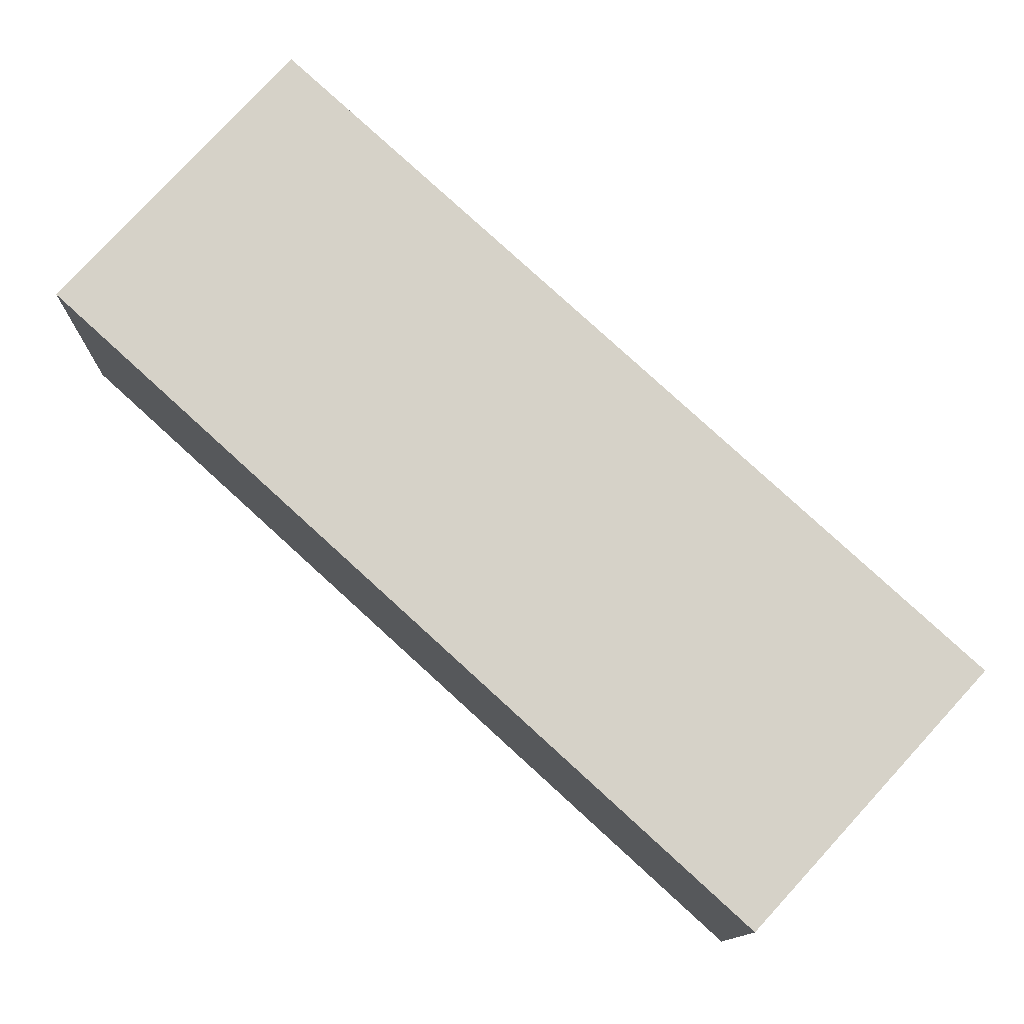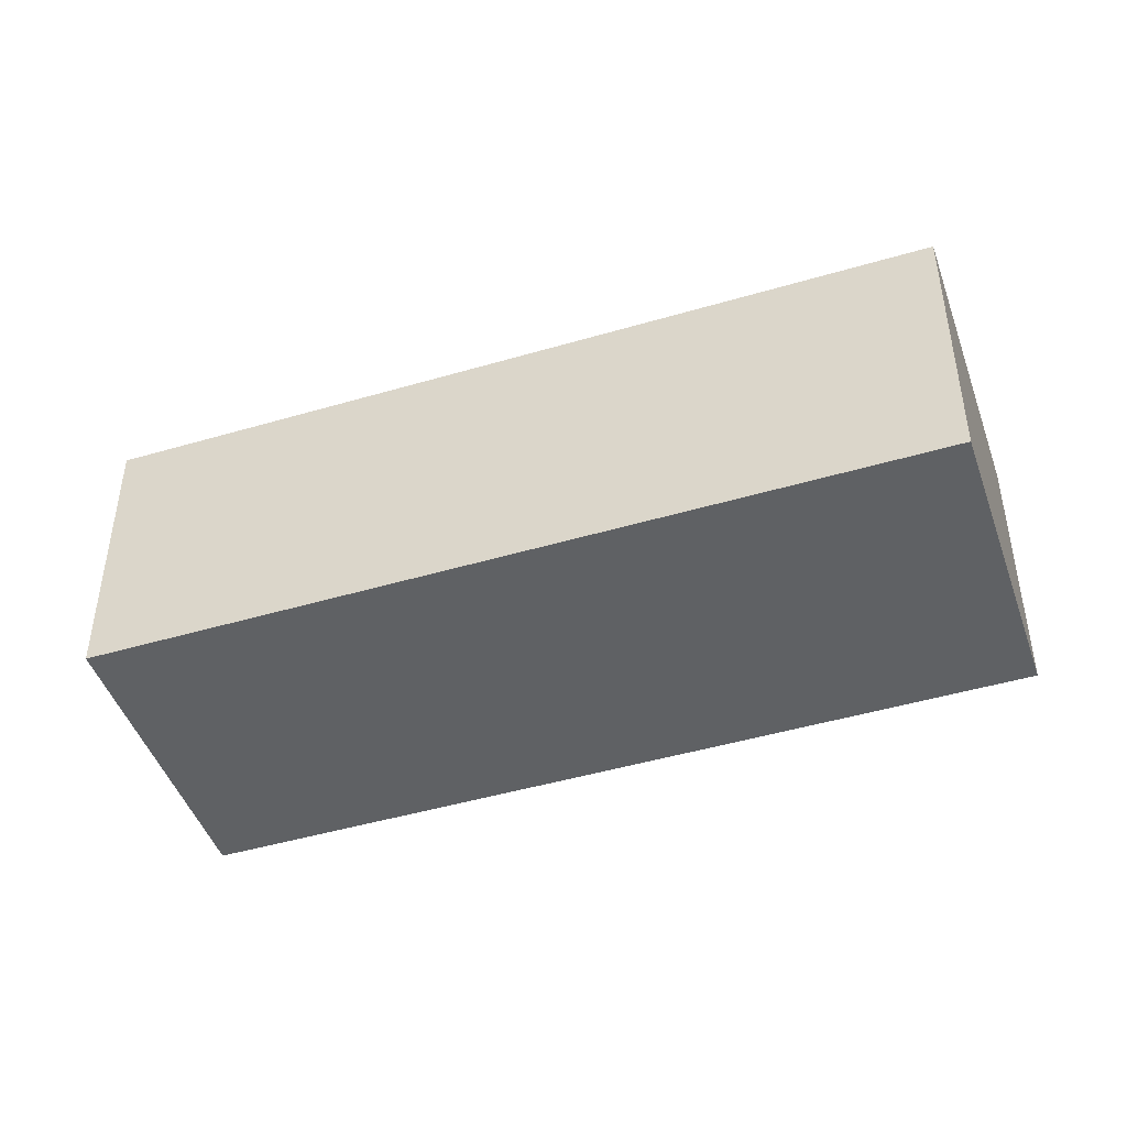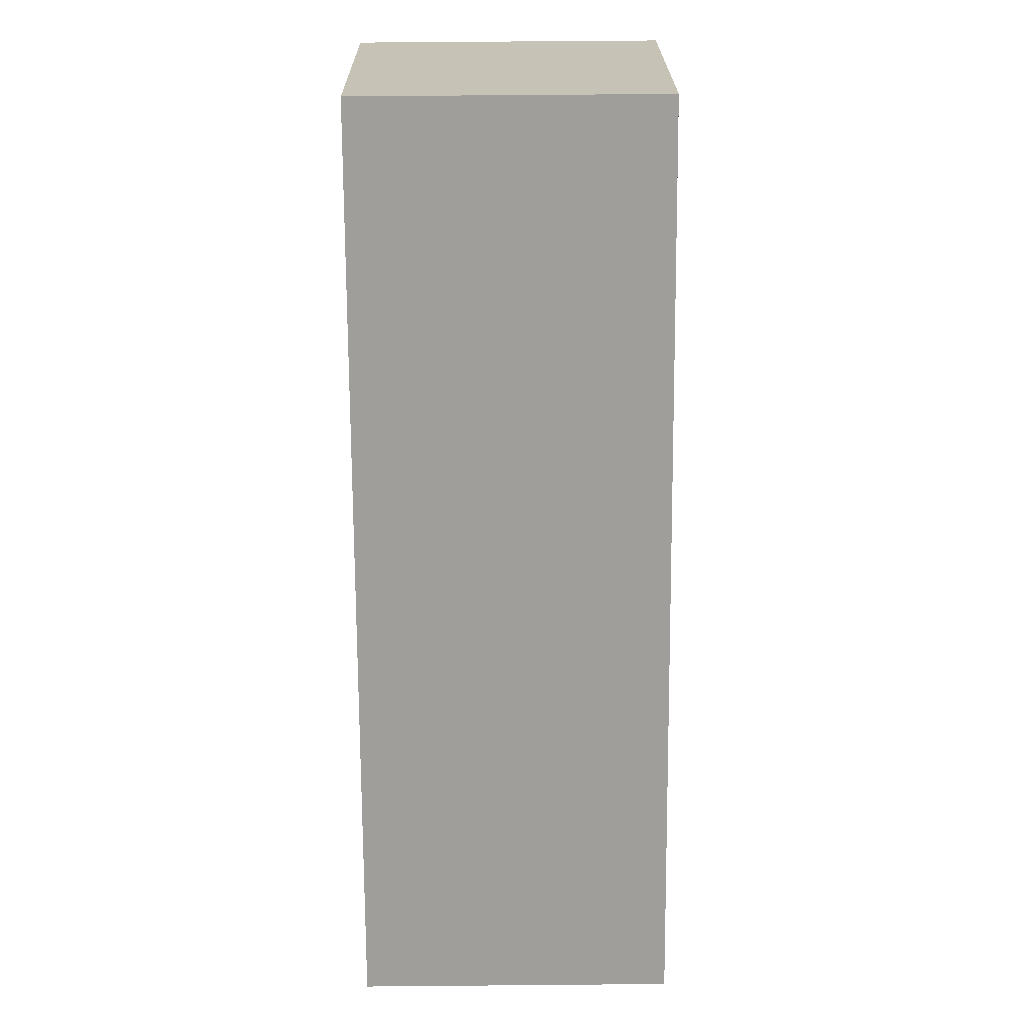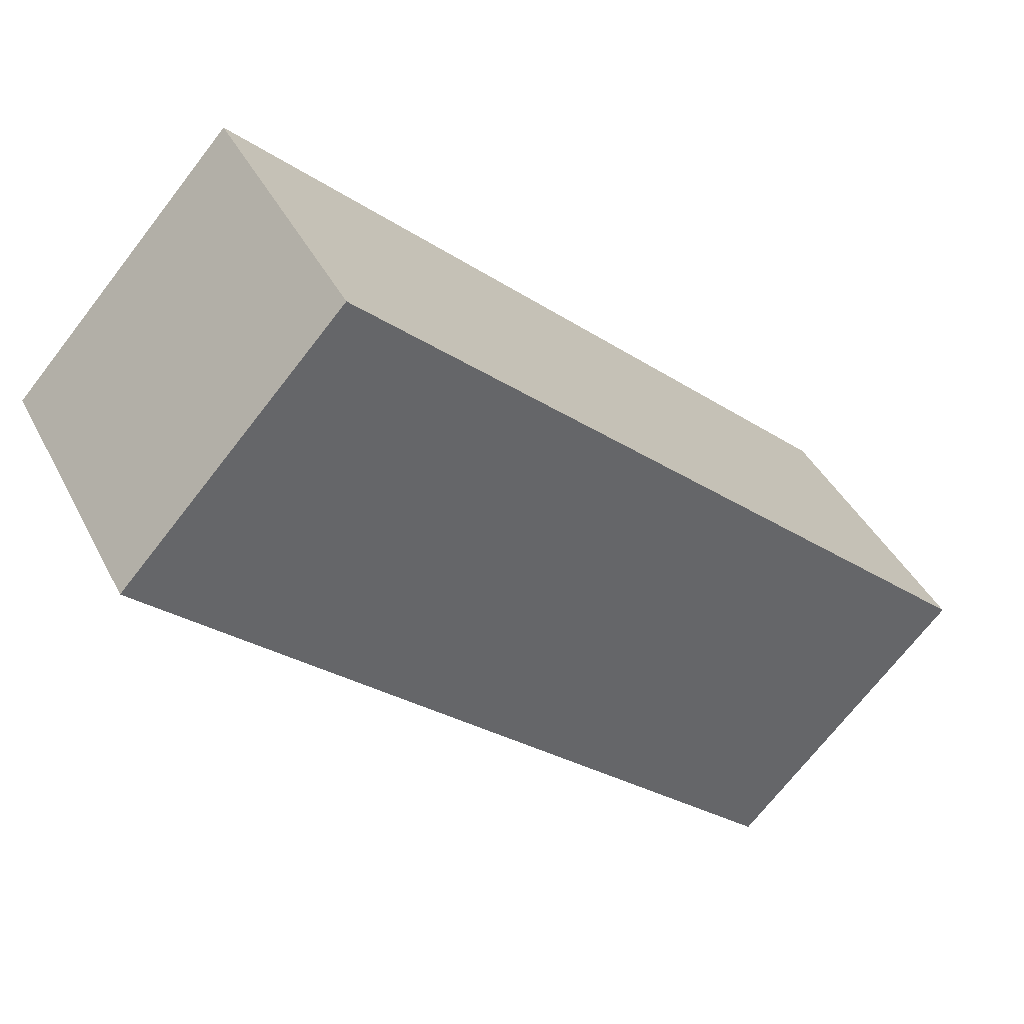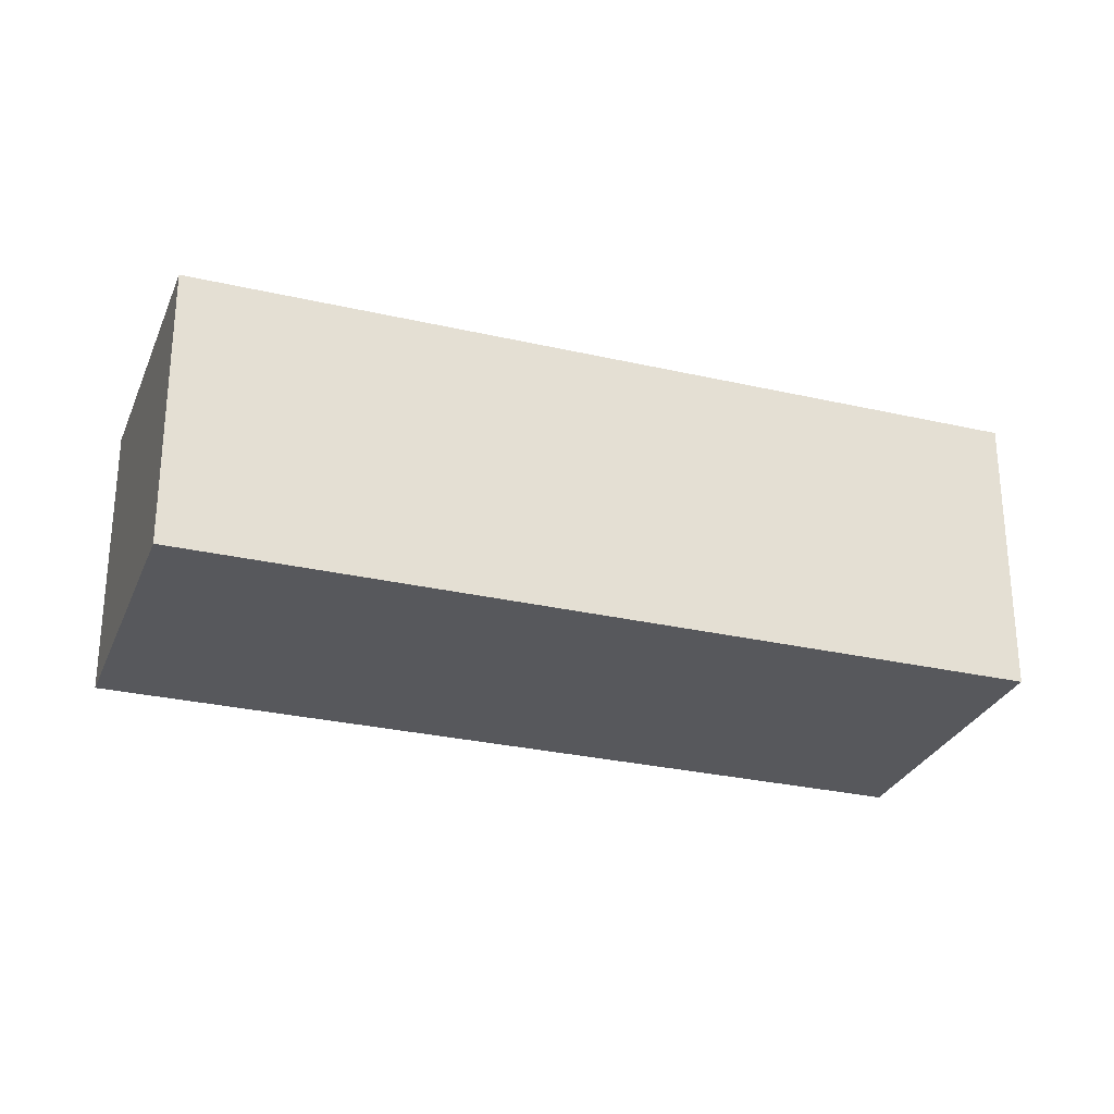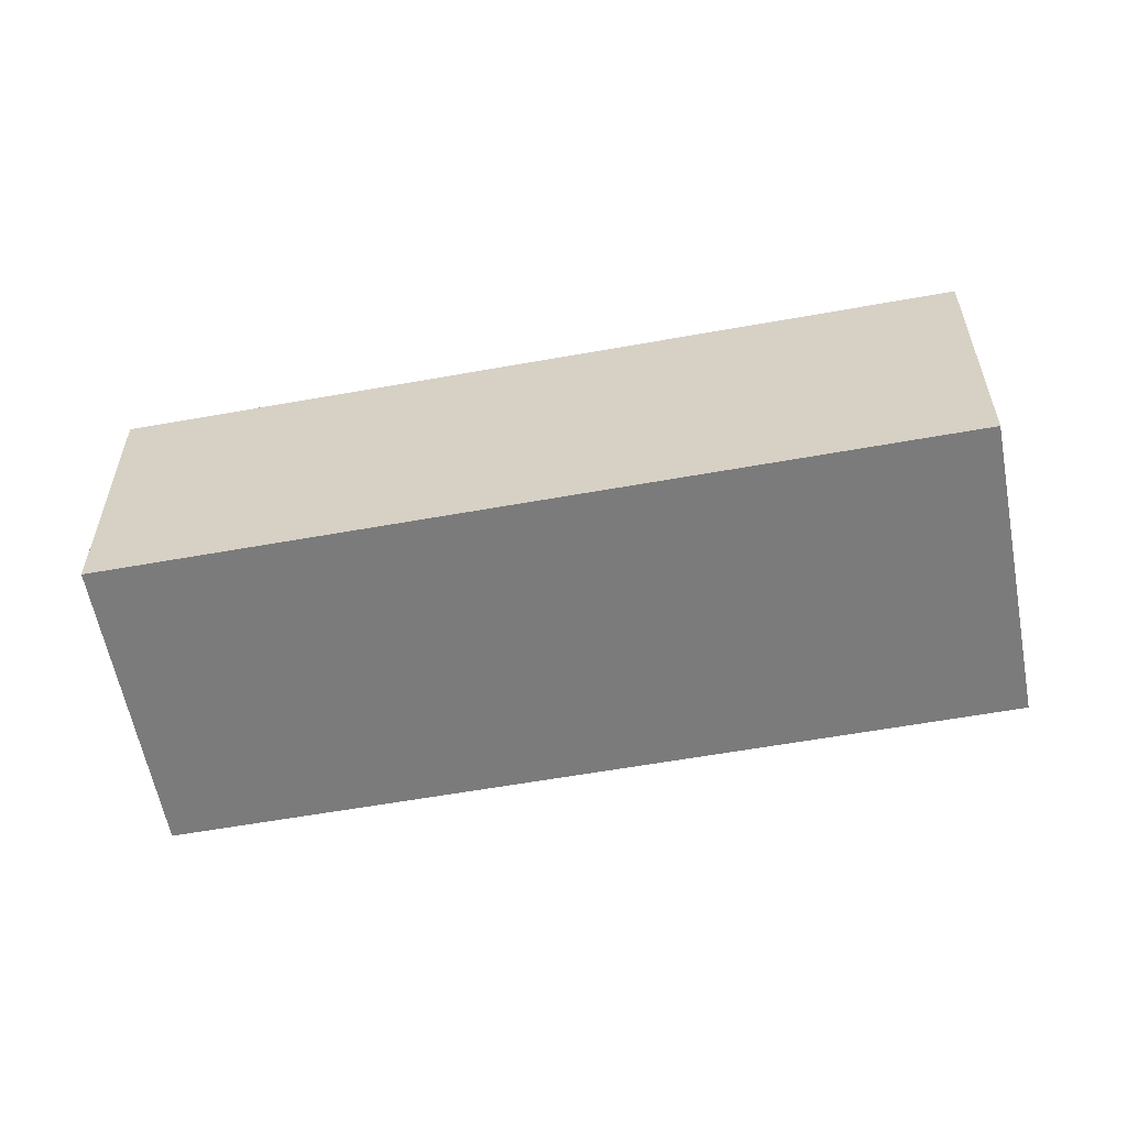
<metadata>
{"format":"obj","ext":"obj","renderer":"f3d","projection":"perspective","resolution":1024,"background":"white","views":[{"elev":-11.7,"azim":-1.0,"up":"+Z"},{"elev":-46.1,"azim":-118.9,"up":"+Y"},{"elev":66.8,"azim":89.5,"up":"+Z"},{"elev":40.5,"azim":-24.9,"up":"+Z"},{"elev":-28.4,"azim":-156.8,"up":"+Y"},{"elev":-58.5,"azim":-127.0,"up":"+Y"}]}
</metadata>
<code>
v  0 2.028 1.242e-16
v  5.979 2.028 -2.457
v  4.48 2.028 -4.097
v  1.499 2.028 1.64
v  5.979 1.504e-16 -2.457
v  4.48 2.509e-16 -4.097
v  0 0 0
v  1.499 -1.004e-16 1.64
g defaultobject
f 1 2 3
f 2 1 4
f 5 3 2
f 3 5 6
f 6 1 3
f 1 6 7
f 7 4 1
f 4 7 8
f 8 2 4
f 2 8 5
f 5 7 6
f 7 5 8

</code>
